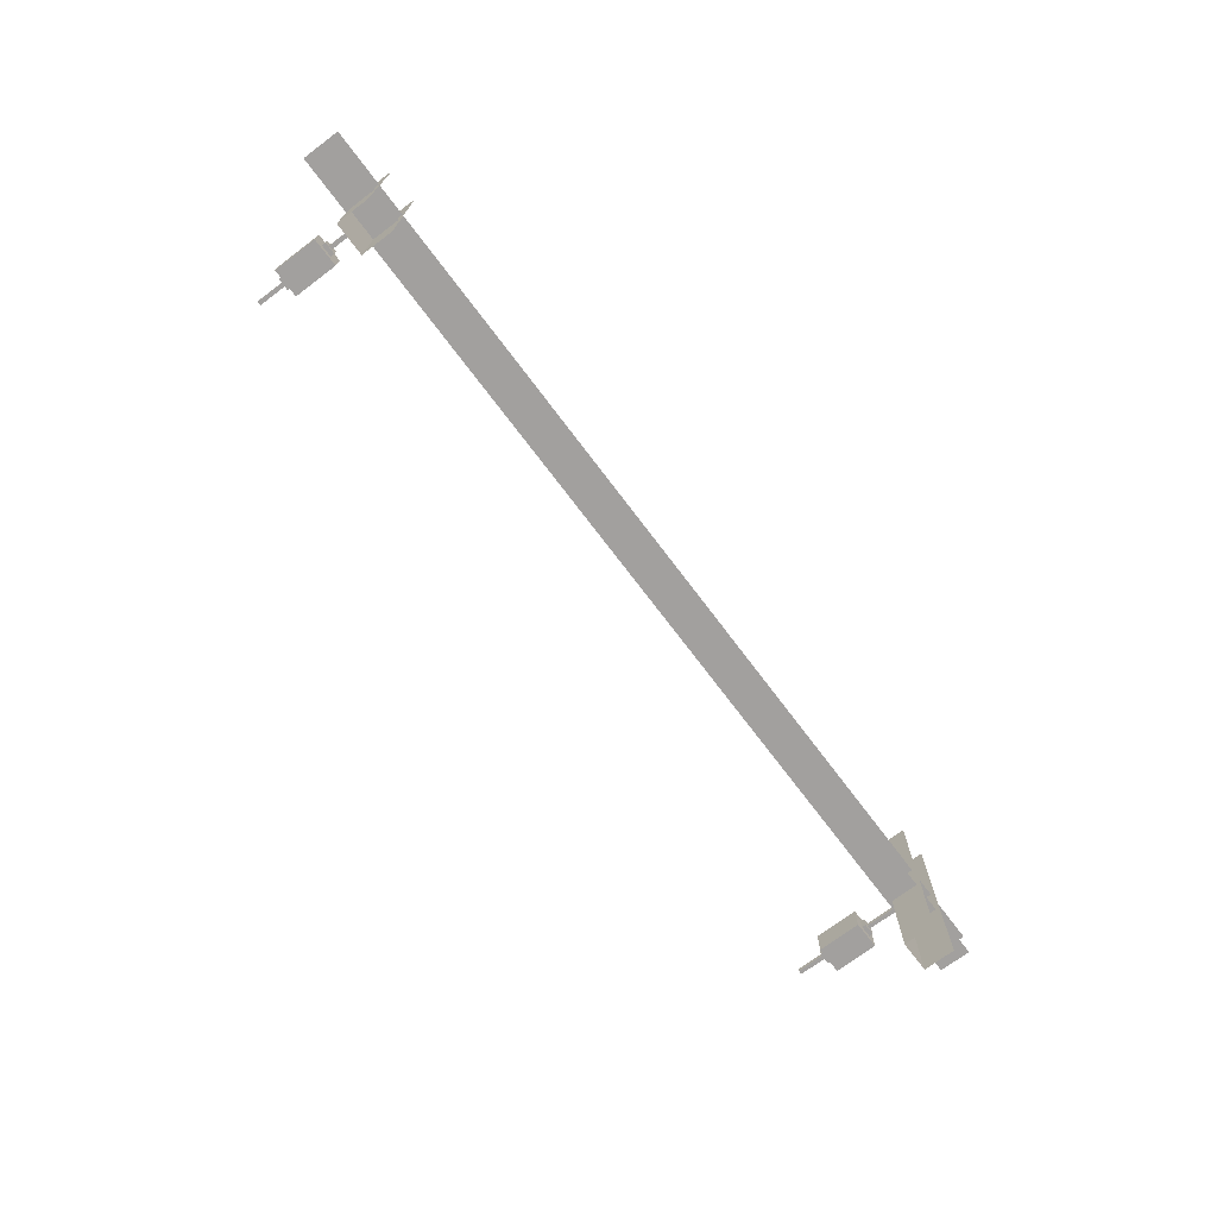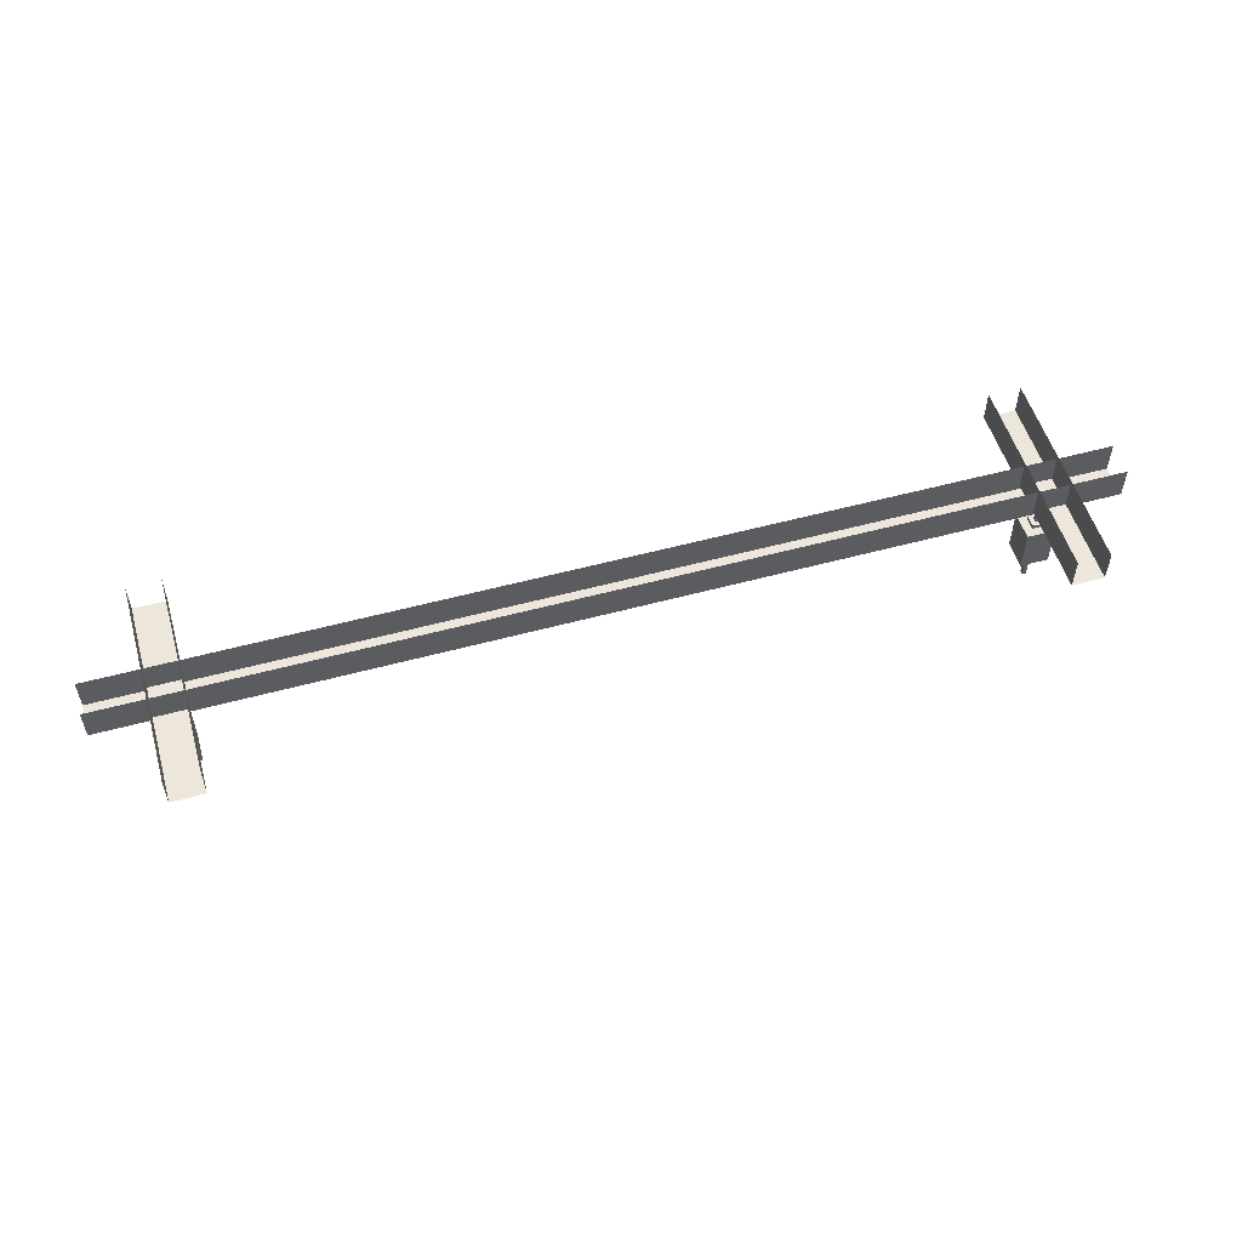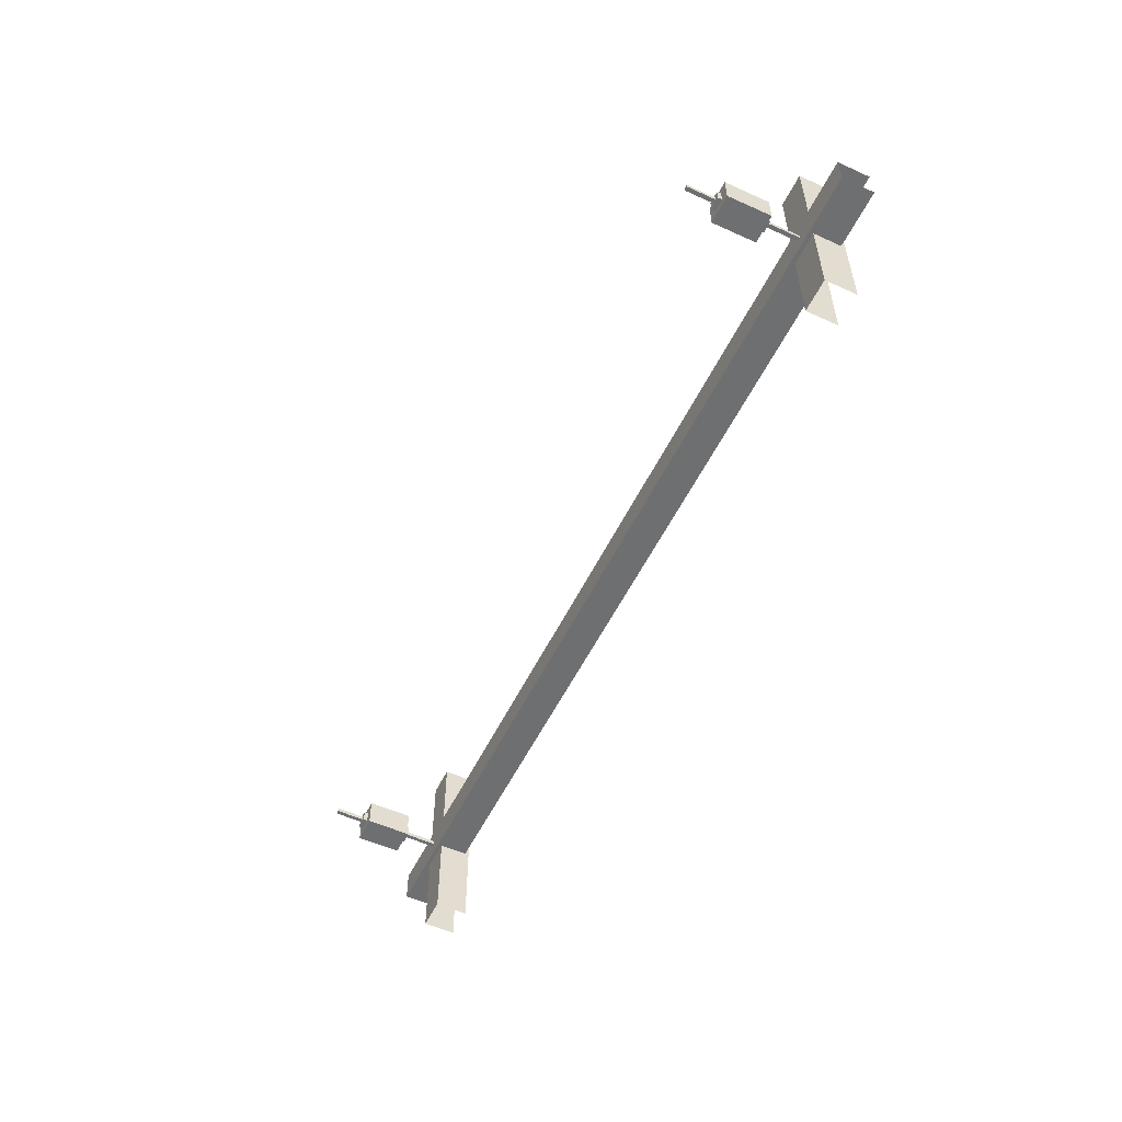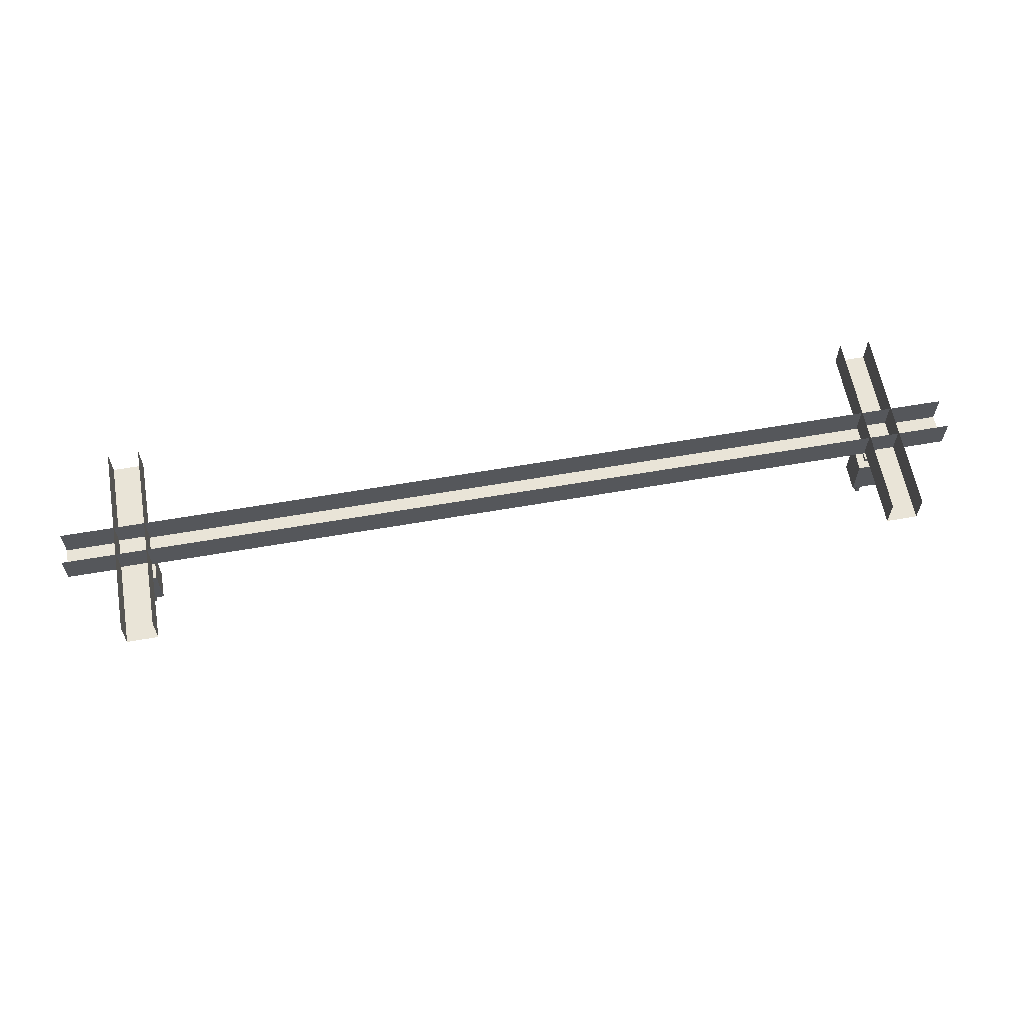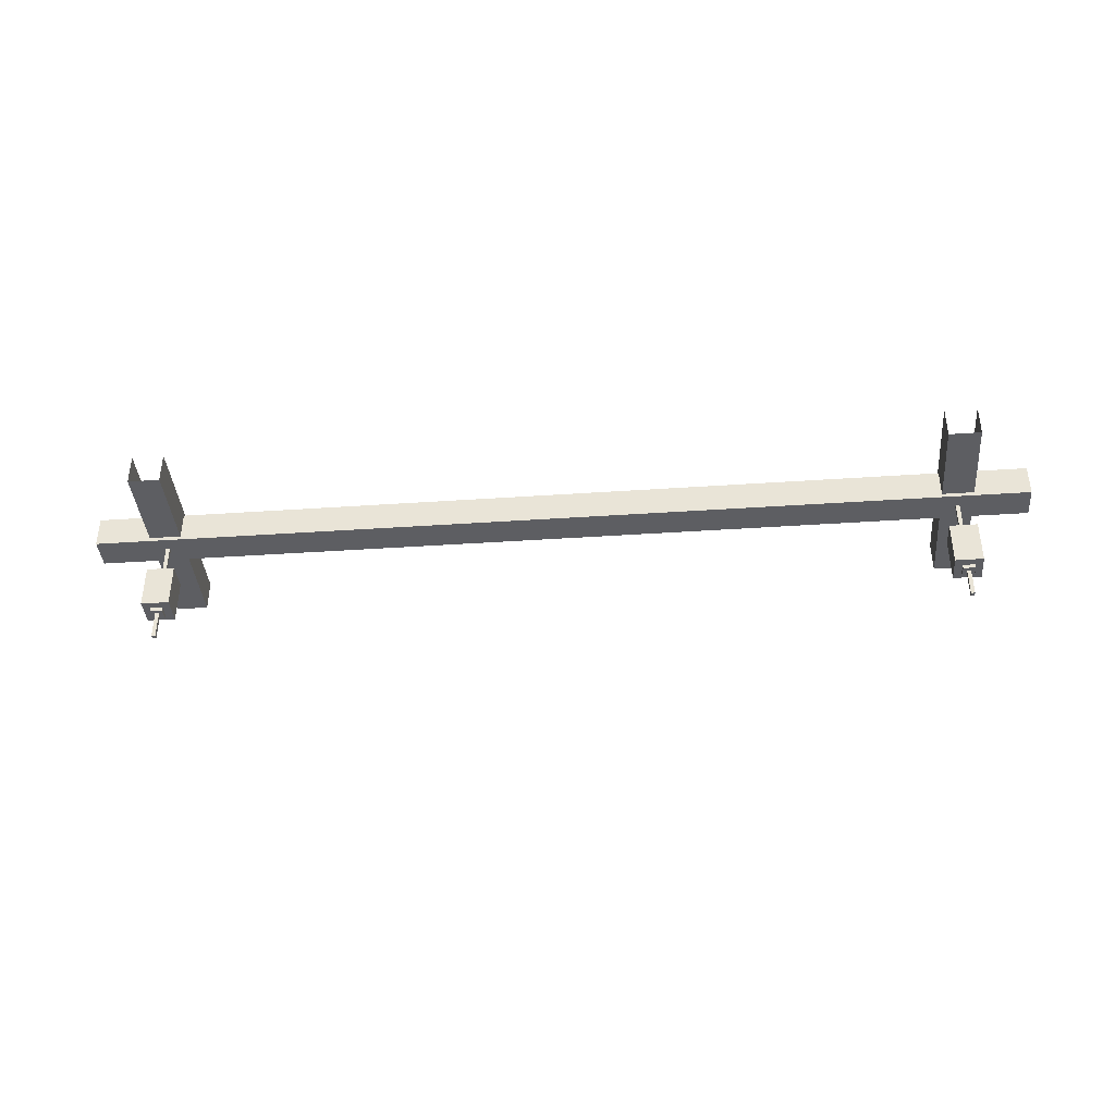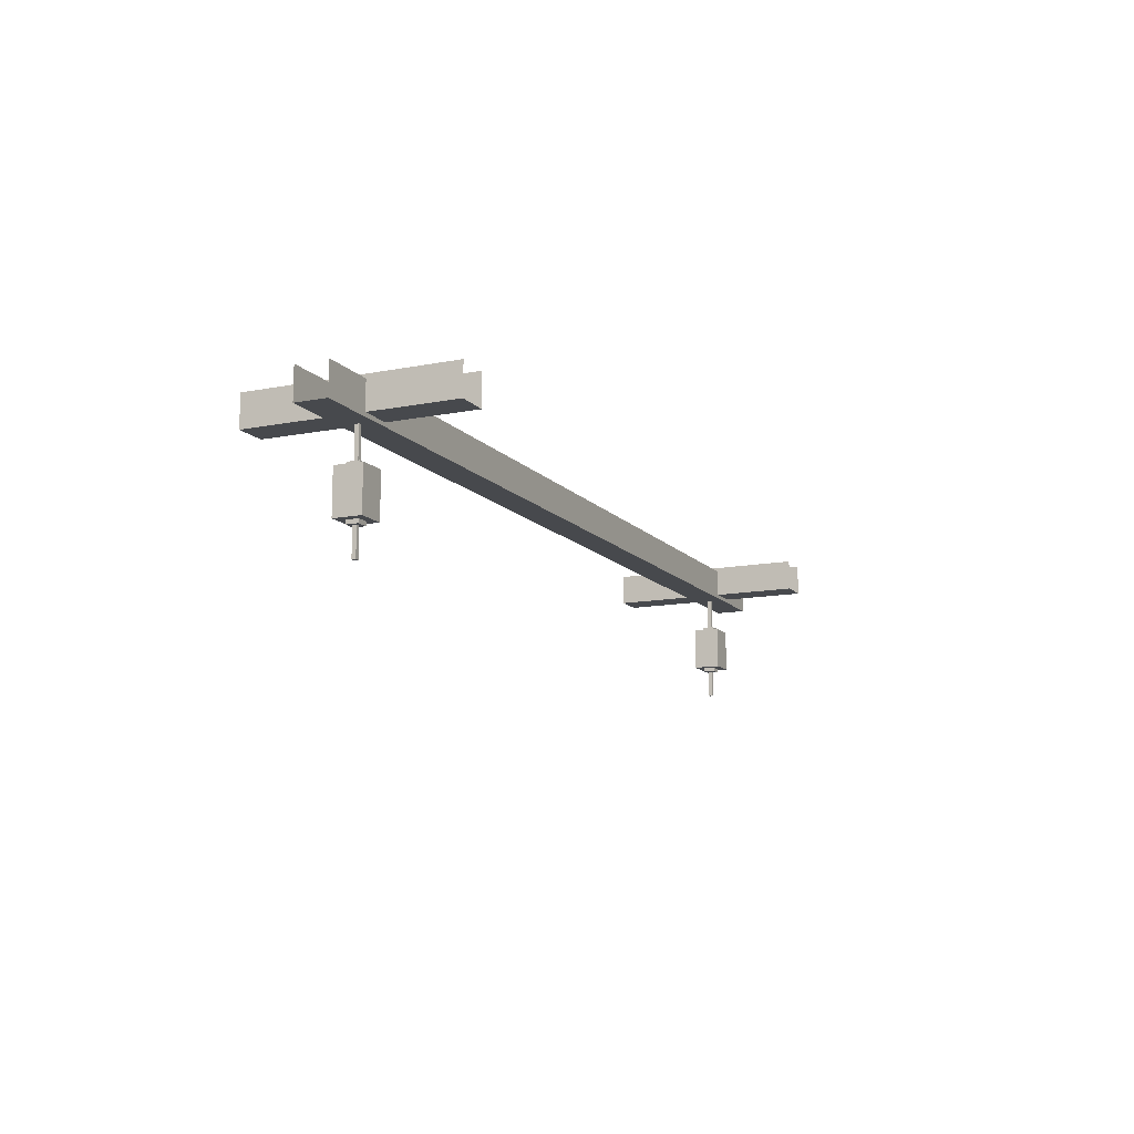
<metadata>
{"format":"obj","ext":"obj","renderer":"f3d","projection":"perspective","resolution":1024,"background":"white","views":[{"elev":-71.9,"azim":-53.0,"up":"+Y"},{"elev":53.8,"azim":163.8,"up":"+Z"},{"elev":-54.6,"azim":-115.6,"up":"+Y"},{"elev":60.9,"azim":-10.1,"up":"+Z"},{"elev":-39.2,"azim":-175.1,"up":"+Z"},{"elev":-12.3,"azim":114.7,"up":"+Z"}]}
</metadata>
<code>
g emperors_palace2_corridor_to_base_balk_light_004
v -6.562 26.88 9.562
v -6.062 26.88 9.562
v -6.062 30.12 9.562
v -6.562 30.12 9.562
v -6.062 26.88 9.562
v -6.062 26.88 10.06
v -6.062 30.12 10.06
v -6.062 30.12 9.562
v -6.562 26.88 10.06
v -6.562 26.88 9.562
v -6.562 30.12 9.562
v -6.562 30.12 10.06
v 6.062 26.88 9.562
v 6.562 26.88 9.562
v 6.562 30.12 9.562
v 6.062 30.12 9.562
v 6.562 26.88 9.562
v 6.562 26.88 10.06
v 6.562 30.12 10.06
v 6.562 30.12 9.562
v 6.062 26.88 10.06
v 6.062 26.88 9.562
v 6.062 30.12 9.562
v 6.062 30.12 10.06
v 7.438 28.25 9.5
v 7.438 28.75 9.5
v -7.438 28.75 9.5
v -7.438 28.25 9.5
v 7.438 28.75 9.5
v 7.438 28.75 10
v -7.438 28.75 10
v -7.438 28.75 9.5
v 7.438 28.25 10
v 7.438 28.25 9.5
v -7.438 28.25 9.5
v -7.438 28.25 10
v 6.094 28.72 8.25
v 6.094 28.72 8.938
v 6.094 28.28 8.938
v 6.094 28.28 8.25
v 6.531 28.72 8.25
v 6.531 28.28 8.25
v 6.531 28.28 8.938
v 6.531 28.72 8.938
v 6.094 28.72 8.25
v 6.094 28.28 8.25
v 6.531 28.28 8.25
v 6.531 28.72 8.25
v 6.094 28.28 8.25
v 6.094 28.28 8.938
v 6.531 28.28 8.938
v 6.531 28.28 8.25
v 6.094 28.28 8.938
v 6.094 28.72 8.938
v 6.531 28.72 8.938
v 6.531 28.28 8.938
v 6.094 28.72 8.938
v 6.094 28.72 8.25
v 6.531 28.72 8.25
v 6.531 28.72 8.938
v 6.219 28.59 8.188
v 6.219 28.59 9
v 6.219 28.41 9
v 6.219 28.41 8.188
v 6.406 28.59 8.188
v 6.406 28.41 8.188
v 6.406 28.41 9
v 6.406 28.59 9
v 6.219 28.59 8.188
v 6.219 28.41 8.188
v 6.406 28.41 8.188
v 6.406 28.59 8.188
v 6.219 28.41 8.188
v 6.219 28.41 9
v 6.406 28.41 9
v 6.406 28.41 8.188
v 6.219 28.41 9
v 6.219 28.59 9
v 6.406 28.59 9
v 6.406 28.41 9
v 6.219 28.59 9
v 6.219 28.59 8.188
v 6.406 28.59 8.188
v 6.406 28.59 9
v 6.281 28.53 7.75
v 6.281 28.53 8.188
v 6.281 28.47 8.188
v 6.281 28.47 7.75
v 6.344 28.53 7.75
v 6.344 28.47 7.75
v 6.344 28.47 8.188
v 6.344 28.53 8.188
v 6.281 28.53 7.75
v 6.281 28.47 7.75
v 6.344 28.47 7.75
v 6.344 28.53 7.75
v 6.281 28.47 7.75
v 6.281 28.47 8.188
v 6.344 28.47 8.188
v 6.344 28.47 7.75
v 6.281 28.47 8.188
v 6.281 28.53 8.188
v 6.344 28.53 8.188
v 6.344 28.47 8.188
v 6.281 28.53 8.188
v 6.281 28.53 7.75
v 6.344 28.53 7.75
v 6.344 28.53 8.188
v 6.281 28.53 8.999
v 6.281 28.53 9.5
v 6.281 28.47 9.5
v 6.281 28.47 8.999
v 6.344 28.53 8.999
v 6.344 28.47 8.999
v 6.344 28.47 9.5
v 6.344 28.53 9.5
v 6.281 28.47 8.999
v 6.281 28.47 9.5
v 6.344 28.47 9.5
v 6.344 28.47 8.999
v 6.281 28.53 9.5
v 6.281 28.53 8.999
v 6.344 28.53 8.999
v 6.344 28.53 9.5
v -6.531 28.72 8.25
v -6.531 28.72 8.938
v -6.531 28.28 8.938
v -6.531 28.28 8.25
v -6.094 28.72 8.25
v -6.094 28.28 8.25
v -6.094 28.28 8.938
v -6.094 28.72 8.938
v -6.531 28.72 8.25
v -6.531 28.28 8.25
v -6.094 28.28 8.25
v -6.094 28.72 8.25
v -6.531 28.28 8.25
v -6.531 28.28 8.938
v -6.094 28.28 8.938
v -6.094 28.28 8.25
v -6.531 28.28 8.938
v -6.531 28.72 8.938
v -6.094 28.72 8.938
v -6.094 28.28 8.938
v -6.531 28.72 8.938
v -6.531 28.72 8.25
v -6.094 28.72 8.25
v -6.094 28.72 8.938
v -6.406 28.59 8.188
v -6.406 28.59 9
v -6.406 28.41 9
v -6.406 28.41 8.188
v -6.219 28.59 8.188
v -6.219 28.41 8.188
v -6.219 28.41 9
v -6.219 28.59 9
v -6.406 28.59 8.188
v -6.406 28.41 8.188
v -6.219 28.41 8.188
v -6.219 28.59 8.188
v -6.406 28.41 8.188
v -6.406 28.41 9
v -6.219 28.41 9
v -6.219 28.41 8.188
v -6.406 28.41 9
v -6.406 28.59 9
v -6.219 28.59 9
v -6.219 28.41 9
v -6.406 28.59 9
v -6.406 28.59 8.188
v -6.219 28.59 8.188
v -6.219 28.59 9
v -6.344 28.53 7.75
v -6.344 28.53 8.188
v -6.344 28.47 8.188
v -6.344 28.47 7.75
v -6.281 28.53 7.75
v -6.281 28.47 7.75
v -6.281 28.47 8.188
v -6.281 28.53 8.188
v -6.344 28.53 7.75
v -6.344 28.47 7.75
v -6.281 28.47 7.75
v -6.281 28.53 7.75
v -6.344 28.47 7.75
v -6.344 28.47 8.188
v -6.281 28.47 8.188
v -6.281 28.47 7.75
v -6.344 28.47 8.188
v -6.344 28.53 8.188
v -6.281 28.53 8.188
v -6.281 28.47 8.188
v -6.344 28.53 8.188
v -6.344 28.53 7.75
v -6.281 28.53 7.75
v -6.281 28.53 8.188
v -6.344 28.53 8.999
v -6.344 28.53 9.5
v -6.344 28.47 9.5
v -6.344 28.47 8.999
v -6.281 28.53 8.999
v -6.281 28.47 8.999
v -6.281 28.47 9.5
v -6.281 28.53 9.5
v -6.344 28.47 8.999
v -6.344 28.47 9.5
v -6.281 28.47 9.5
v -6.281 28.47 8.999
v -6.344 28.53 9.5
v -6.344 28.53 8.999
v -6.281 28.53 8.999
v -6.281 28.53 9.5
g emperors_palace2_corridor_to_base_balk_light_004_0
f 3 2 1
f 4 3 1
f 7 6 5
f 8 7 5
f 11 10 9
f 12 11 9
f 15 14 13
f 16 15 13
f 19 18 17
f 20 19 17
f 23 22 21
f 24 23 21
f 27 26 25
f 28 27 25
f 31 30 29
f 32 31 29
f 35 34 33
f 36 35 33
g emperors_palace2_corridor_to_base_balk_light_004_1
f 39 38 37
f 40 39 37
f 43 42 41
f 44 43 41
f 47 46 45
f 48 47 45
f 51 50 49
f 52 51 49
f 55 54 53
f 56 55 53
f 59 58 57
f 60 59 57
f 63 62 61
f 64 63 61
f 67 66 65
f 68 67 65
f 71 70 69
f 72 71 69
f 75 74 73
f 76 75 73
f 79 78 77
f 80 79 77
f 83 82 81
f 84 83 81
f 87 86 85
f 88 87 85
f 91 90 89
f 92 91 89
f 95 94 93
f 96 95 93
f 99 98 97
f 100 99 97
f 103 102 101
f 104 103 101
f 107 106 105
f 108 107 105
f 111 110 109
f 112 111 109
f 115 114 113
f 116 115 113
f 119 118 117
f 120 119 117
f 123 122 121
f 124 123 121
f 127 126 125
f 128 127 125
f 131 130 129
f 132 131 129
f 135 134 133
f 136 135 133
f 139 138 137
f 140 139 137
f 143 142 141
f 144 143 141
f 147 146 145
f 148 147 145
f 151 150 149
f 152 151 149
f 155 154 153
f 156 155 153
f 159 158 157
f 160 159 157
f 163 162 161
f 164 163 161
f 167 166 165
f 168 167 165
f 171 170 169
f 172 171 169
f 175 174 173
f 176 175 173
f 179 178 177
f 180 179 177
f 183 182 181
f 184 183 181
f 187 186 185
f 188 187 185
f 191 190 189
f 192 191 189
f 195 194 193
f 196 195 193
f 199 198 197
f 200 199 197
f 203 202 201
f 204 203 201
f 207 206 205
f 208 207 205
f 211 210 209
f 212 211 209

</code>
